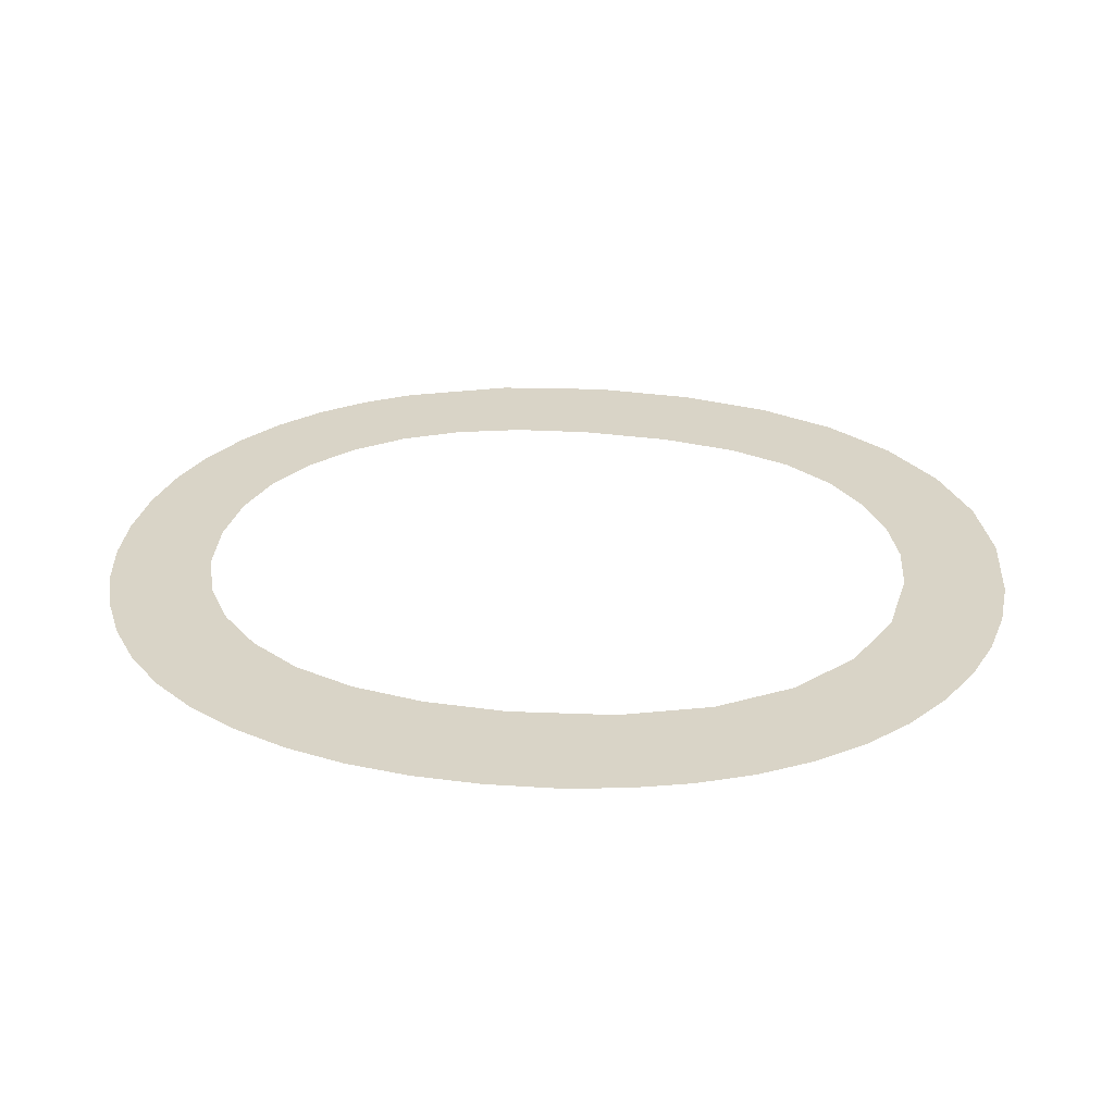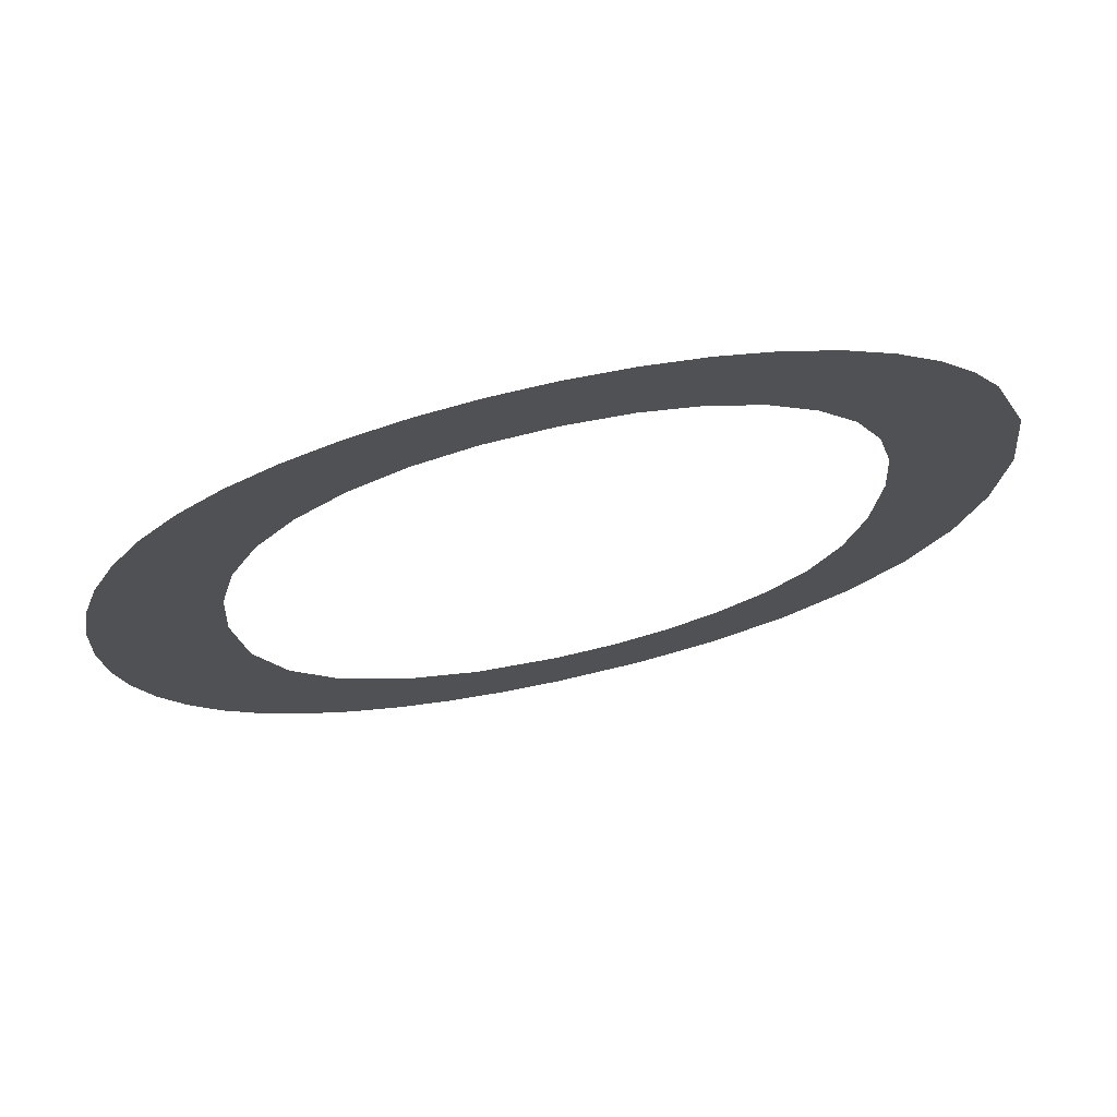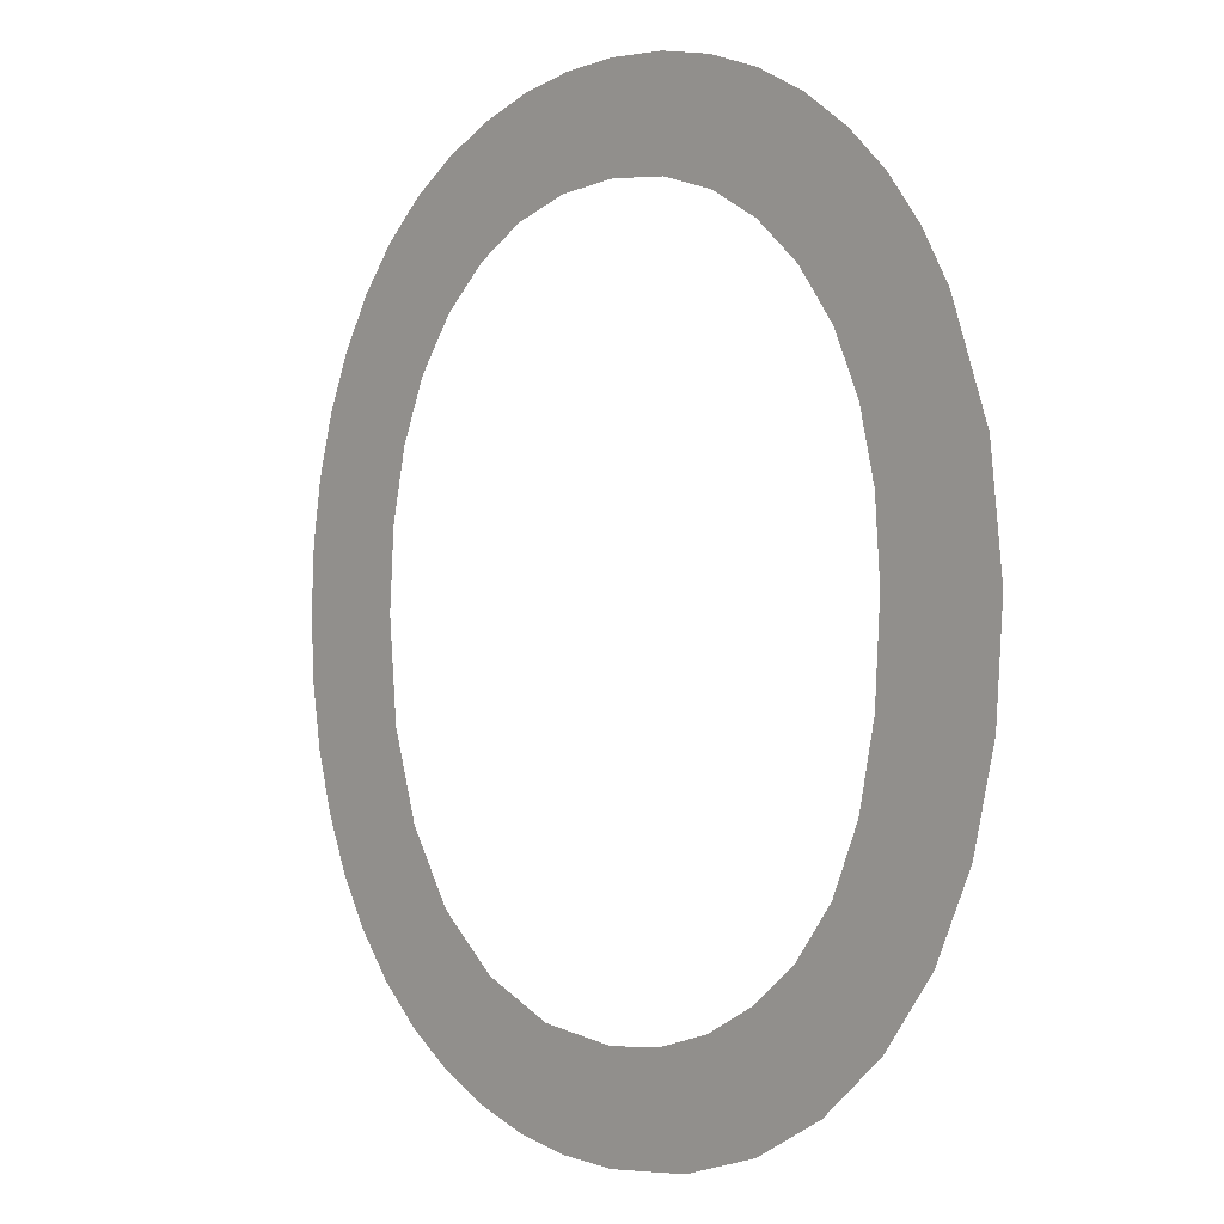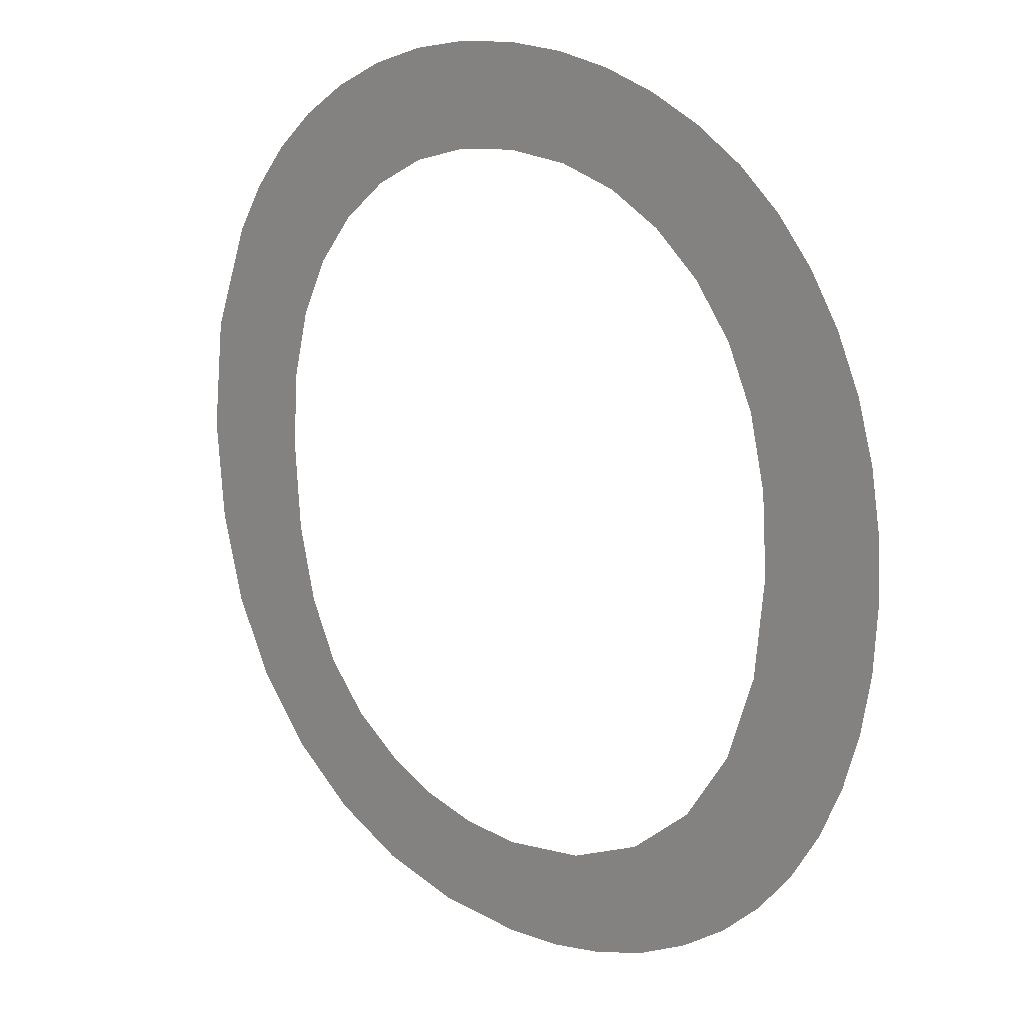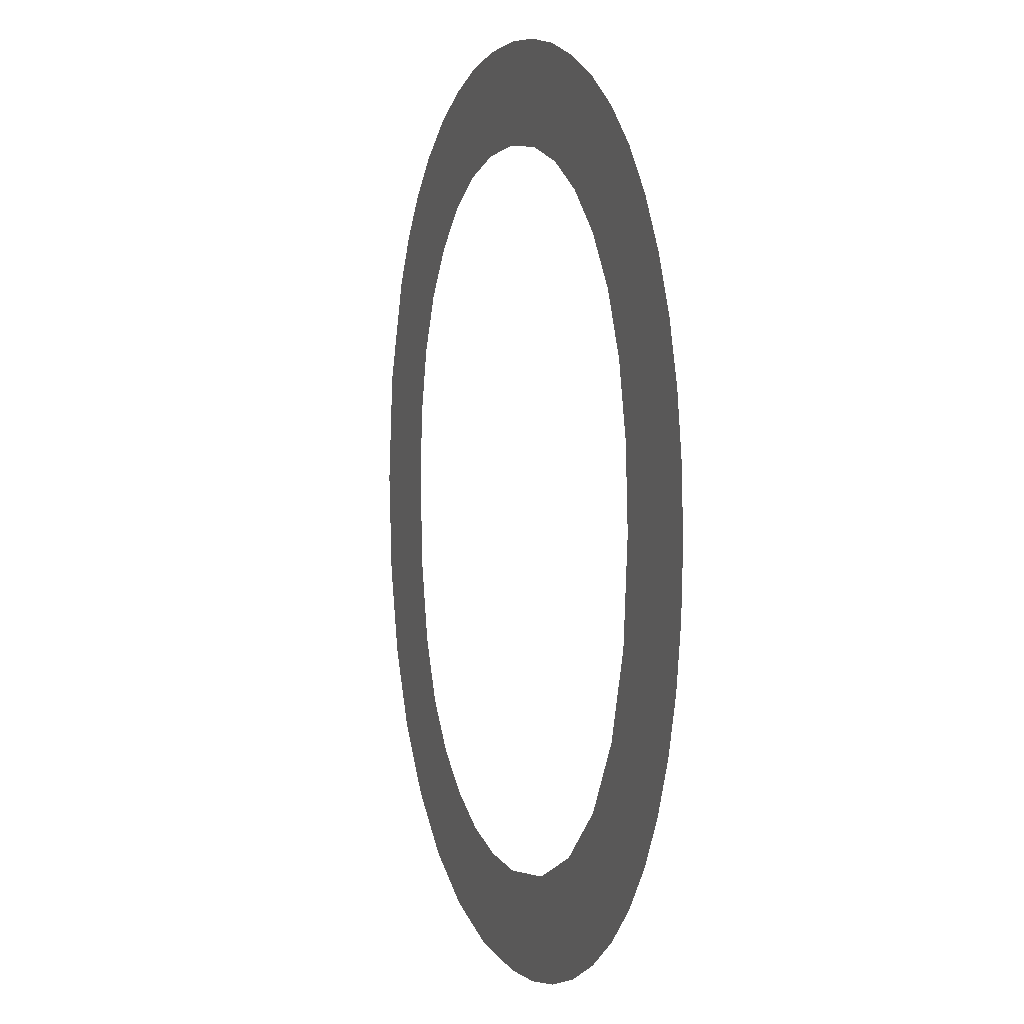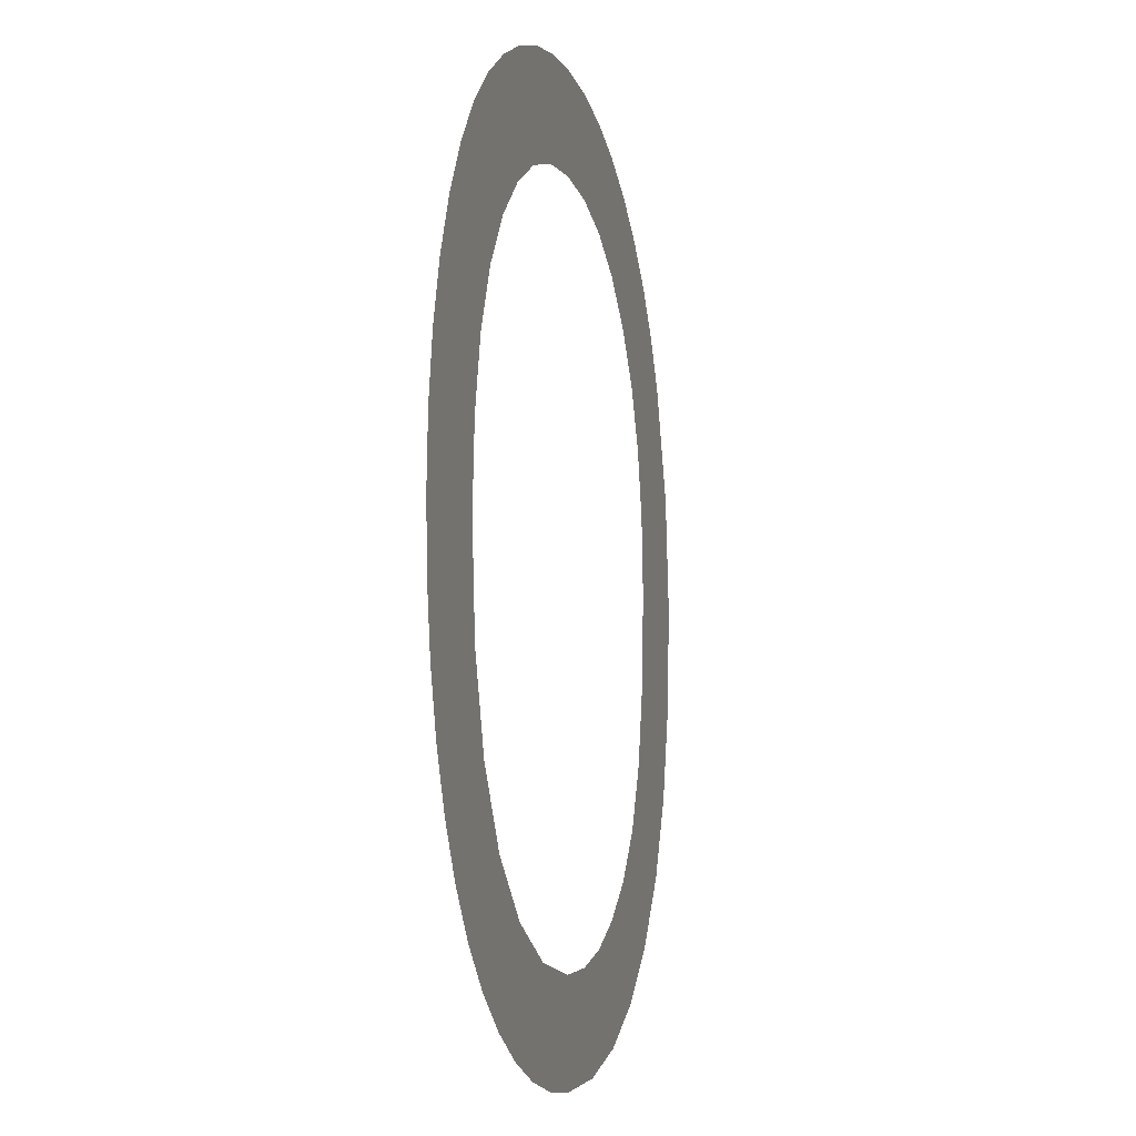
<metadata>
{"format":"obj","ext":"obj","renderer":"f3d","projection":"perspective","resolution":1024,"background":"white","views":[{"elev":28.5,"azim":98.6,"up":"+Y"},{"elev":73.4,"azim":167.7,"up":"+Z"},{"elev":-0.7,"azim":-131.4,"up":"+Z"},{"elev":18.0,"azim":40.5,"up":"+Z"},{"elev":4.0,"azim":70.6,"up":"+Z"},{"elev":-7.8,"azim":104.3,"up":"+Z"}]}
</metadata>
<code>
o O1/O/mesh125/mesh125-geometry#mesh125-geometry
v -0.0061 -0.1202 0.06341
v -0.005934 -0.1202 0.06865
v -0.00605 -0.1202 0.07056
v -0.004791 -0.1202 0.06229
v -0.006202 -0.1202 0.07701
v -0.005588 -0.1202 0.06703
v -0.006909 -0.1202 0.0761
v -0.005939 -0.1202 0.07212
v -0.00501 -0.1202 0.06571
v -0.007167 -0.1202 0.06482
v -0.005372 -0.1202 0.0778
v -0.004201 -0.1202 0.06468
v -0.007494 -0.1202 0.07508
v -0.005606 -0.1202 0.07351
v -0.003305 -0.1202 0.06148
v -0.007929 -0.1202 0.06648
v -0.005052 -0.1202 0.07472
v -0.003232 -0.1202 0.06391
v -0.008278 -0.1202 0.07287
v -0.004419 -0.1202 0.07848
v -0.001642 -0.1202 0.061
v -0.008387 -0.1202 0.06838
v -0.004276 -0.1202 0.07576
v -0.002174 -0.1202 0.06336
v -0.008539 -0.1202 0.07053
v -0.00337 -0.1202 0.07902
v -0.001026 -0.1202 0.06303
v -0.003333 -0.1202 0.07659
v 0.000199 -0.1202 0.06084
v -0.002253 -0.1202 0.07941
v 0.000212 -0.1202 0.06292
v -0.002276 -0.1202 0.07718
v 0.001432 -0.1202 0.06092
v -0.001107 -0.1202 0.07754
v 0.001928 -0.1202 0.06315
v -0.001067 -0.1202 0.07965
v 0.002602 -0.1202 0.06114
v 0.000174 -0.1202 0.07766
v 0.003467 -0.1202 0.06384
v 0.000187 -0.1202 0.07973
v 0.00371 -0.1202 0.06152
v 0.001477 -0.1202 0.07754
v 0.004743 -0.1202 0.06494
v 0.001355 -0.1202 0.07966
v 0.004755 -0.1202 0.06205
v 0.002484 -0.1202 0.07944
v 0.00567 -0.1202 0.06641
v 0.002659 -0.1202 0.07718
v 0.00571 -0.1202 0.06271
v 0.003571 -0.1202 0.07909
v 0.006235 -0.1202 0.06821
v 0.003721 -0.1202 0.07658
v 0.006543 -0.1202 0.06349
v 0.004618 -0.1202 0.0786
v 0.006423 -0.1202 0.0703
v 0.004662 -0.1202 0.07574
v 0.006439 -0.1202 0.07721
v 0.005587 -0.1202 0.07797
v 0.007174 -0.1202 0.07631
v 0.006313 -0.1202 0.07196
v 0.005433 -0.1202 0.07468
v 0.007256 -0.1202 0.0644
v 0.005983 -0.1202 0.07342
v 0.007793 -0.1202 0.07528
v 0.007849 -0.1202 0.06542
v 0.008283 -0.1202 0.07415
v 0.008314 -0.1202 0.06653
v 0.008633 -0.1202 0.07294
v 0.008647 -0.1202 0.06772
v 0.008843 -0.1202 0.07167
v 0.008847 -0.1202 0.06898
v 0.008913 -0.1202 0.07031
f 1 2 3
f 2 1 4
f 3 2 1
f 4 1 2
f 5 1 3
f 3 1 5
f 2 4 6
f 6 4 2
f 7 1 5
f 5 1 7
f 5 3 8
f 8 3 5
f 6 4 9
f 9 4 6
f 7 10 1
f 1 10 7
f 5 8 11
f 11 8 5
f 9 4 12
f 12 4 9
f 13 10 7
f 7 10 13
f 11 8 14
f 14 8 11
f 12 4 15
f 15 4 12
f 13 16 10
f 10 16 13
f 11 14 17
f 17 14 11
f 12 15 18
f 18 15 12
f 19 16 13
f 13 16 19
f 11 17 20
f 20 17 11
f 18 15 21
f 21 15 18
f 19 22 16
f 16 22 19
f 20 17 23
f 23 17 20
f 18 21 24
f 24 21 18
f 22 19 25
f 25 19 22
f 20 23 26
f 26 23 20
f 24 21 27
f 27 21 24
f 26 23 28
f 28 23 26
f 27 21 29
f 29 21 27
f 26 28 30
f 30 28 26
f 27 29 31
f 31 29 27
f 30 28 32
f 32 28 30
f 31 29 33
f 33 29 31
f 30 32 34
f 34 32 30
f 31 33 35
f 35 33 31
f 30 34 36
f 36 34 30
f 35 33 37
f 37 33 35
f 36 34 38
f 38 34 36
f 35 37 39
f 39 37 35
f 36 38 40
f 40 38 36
f 39 37 41
f 41 37 39
f 40 38 42
f 42 38 40
f 39 41 43
f 43 41 39
f 40 42 44
f 44 42 40
f 43 41 45
f 45 41 43
f 44 42 46
f 46 42 44
f 43 45 47
f 47 45 43
f 46 42 48
f 48 42 46
f 47 45 49
f 49 45 47
f 46 48 50
f 50 48 46
f 47 49 51
f 51 49 47
f 50 48 52
f 52 48 50
f 51 49 53
f 53 49 51
f 50 52 54
f 54 52 50
f 51 53 55
f 55 53 51
f 54 52 56
f 56 52 54
f 55 53 57
f 57 53 55
f 54 56 58
f 58 56 54
f 57 53 59
f 59 53 57
f 57 60 55
f 55 60 57
f 58 56 61
f 61 56 58
f 59 53 62
f 62 53 59
f 57 63 60
f 60 63 57
f 58 61 63
f 63 61 58
f 59 62 64
f 64 62 59
f 58 63 57
f 57 63 58
f 64 62 65
f 65 62 64
f 64 65 66
f 66 65 64
f 66 65 67
f 67 65 66
f 66 67 68
f 68 67 66
f 68 67 69
f 69 67 68
f 68 69 70
f 70 69 68
f 70 69 71
f 71 69 70
f 70 71 72
f 72 71 70

</code>
